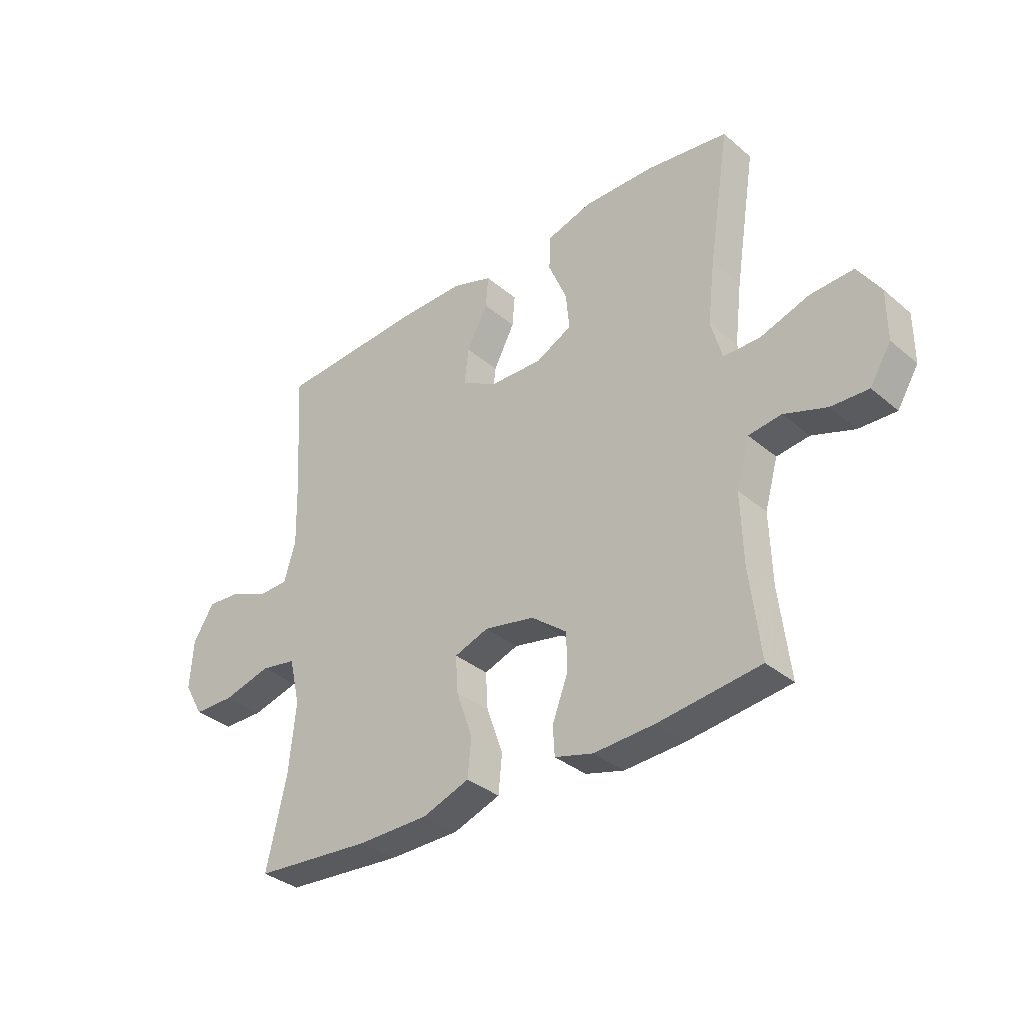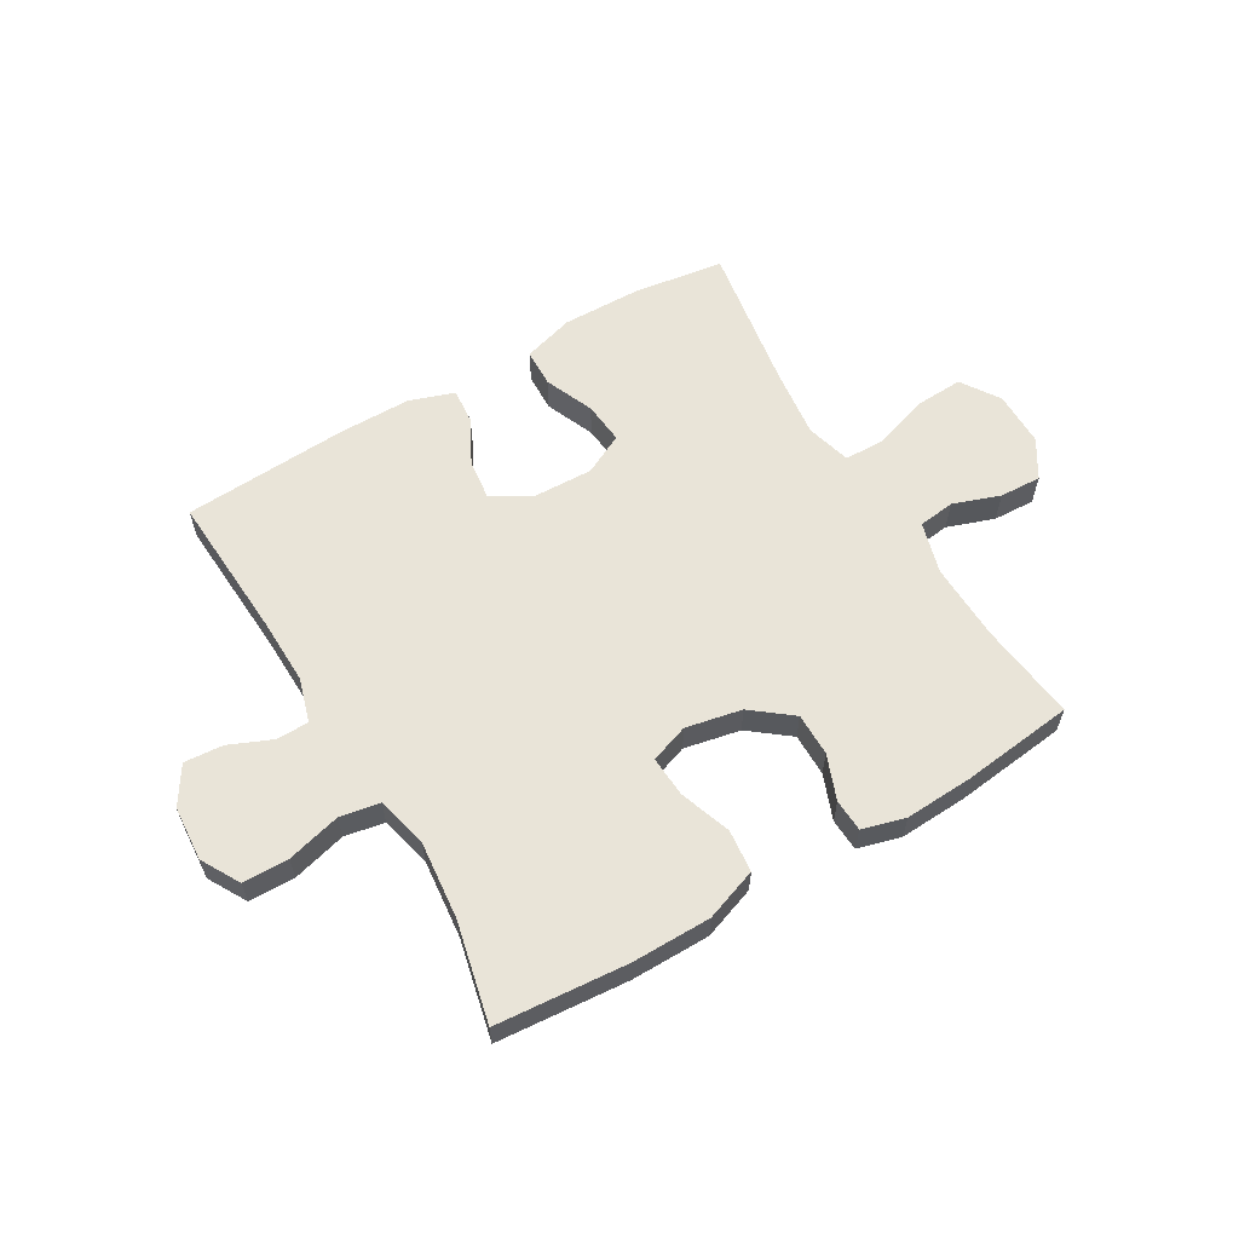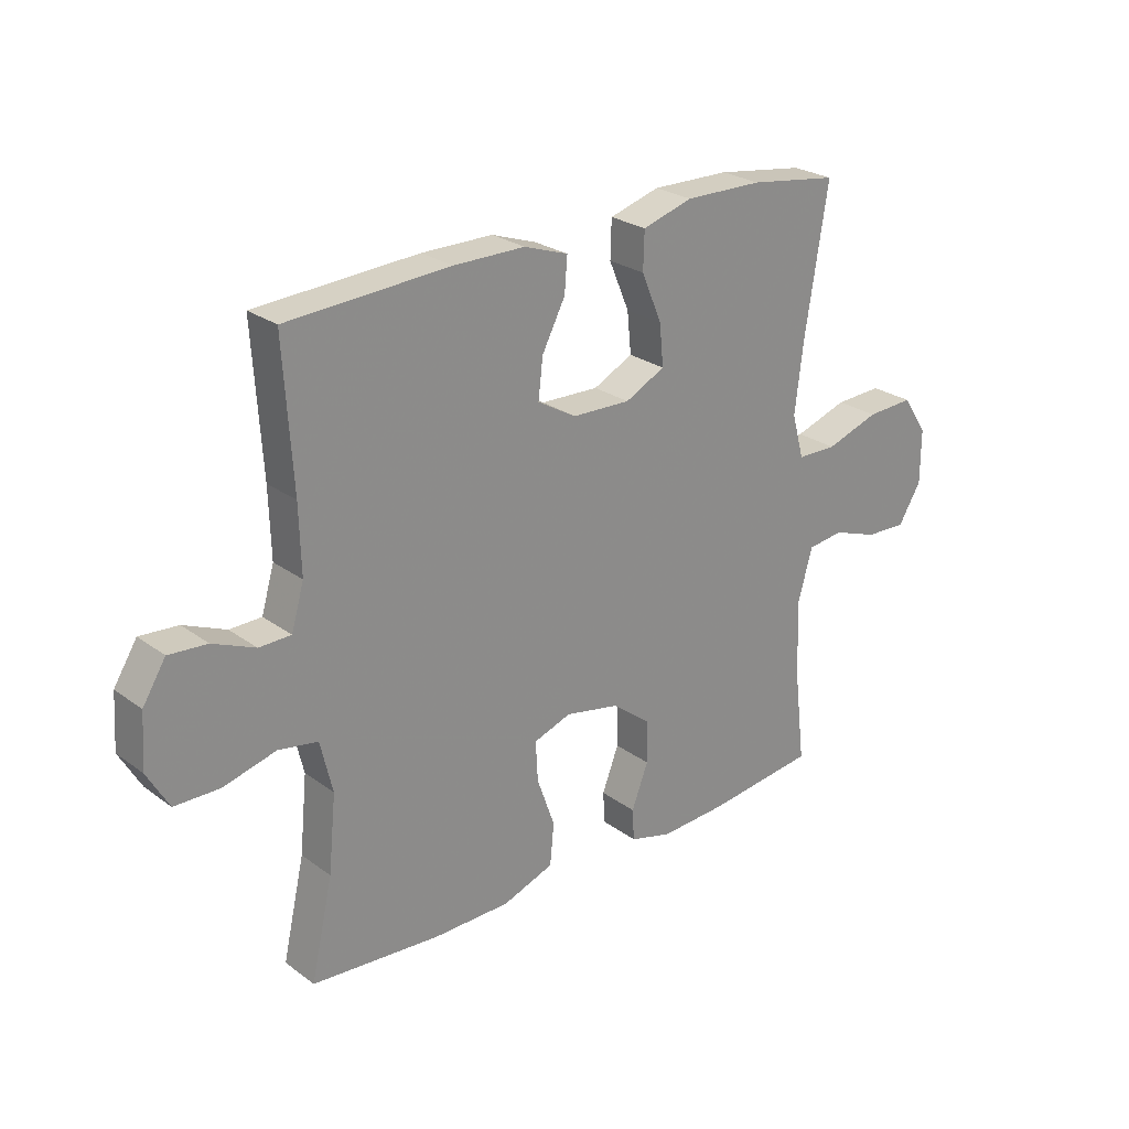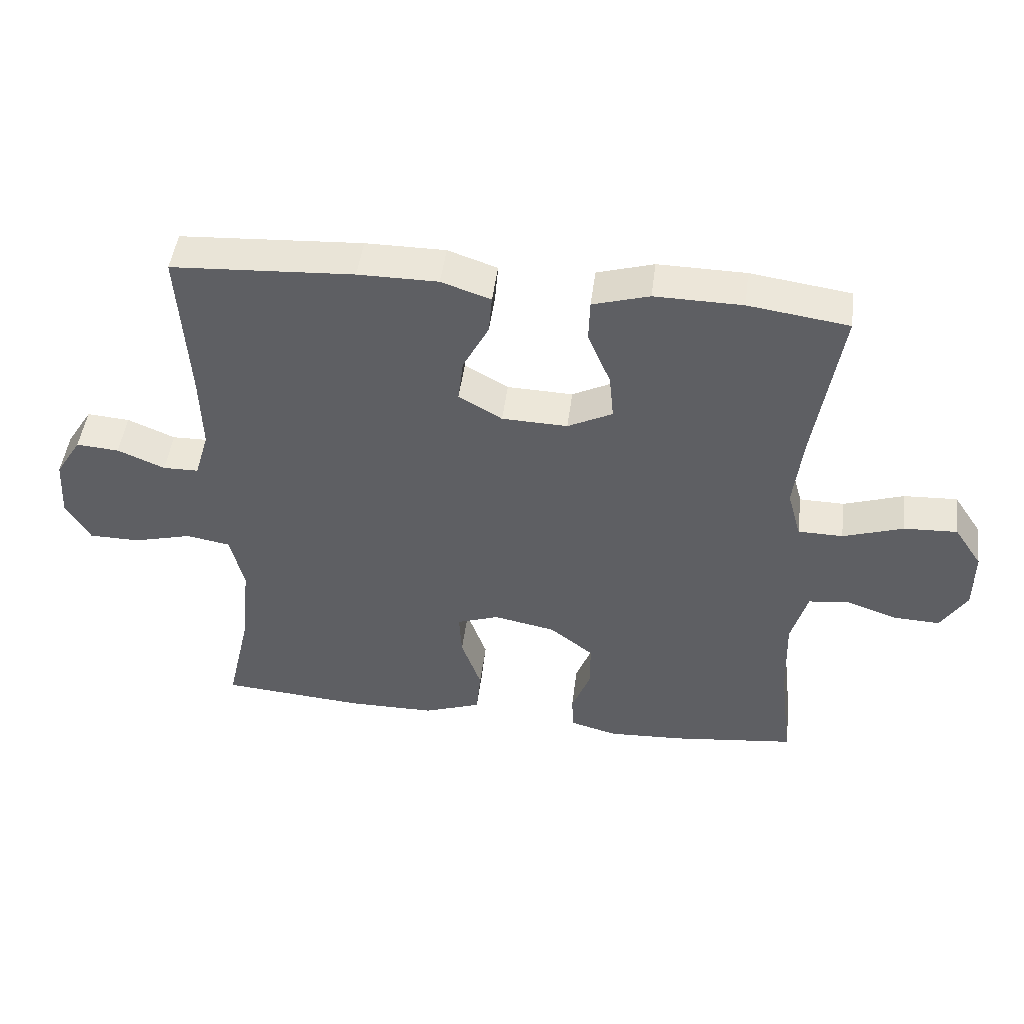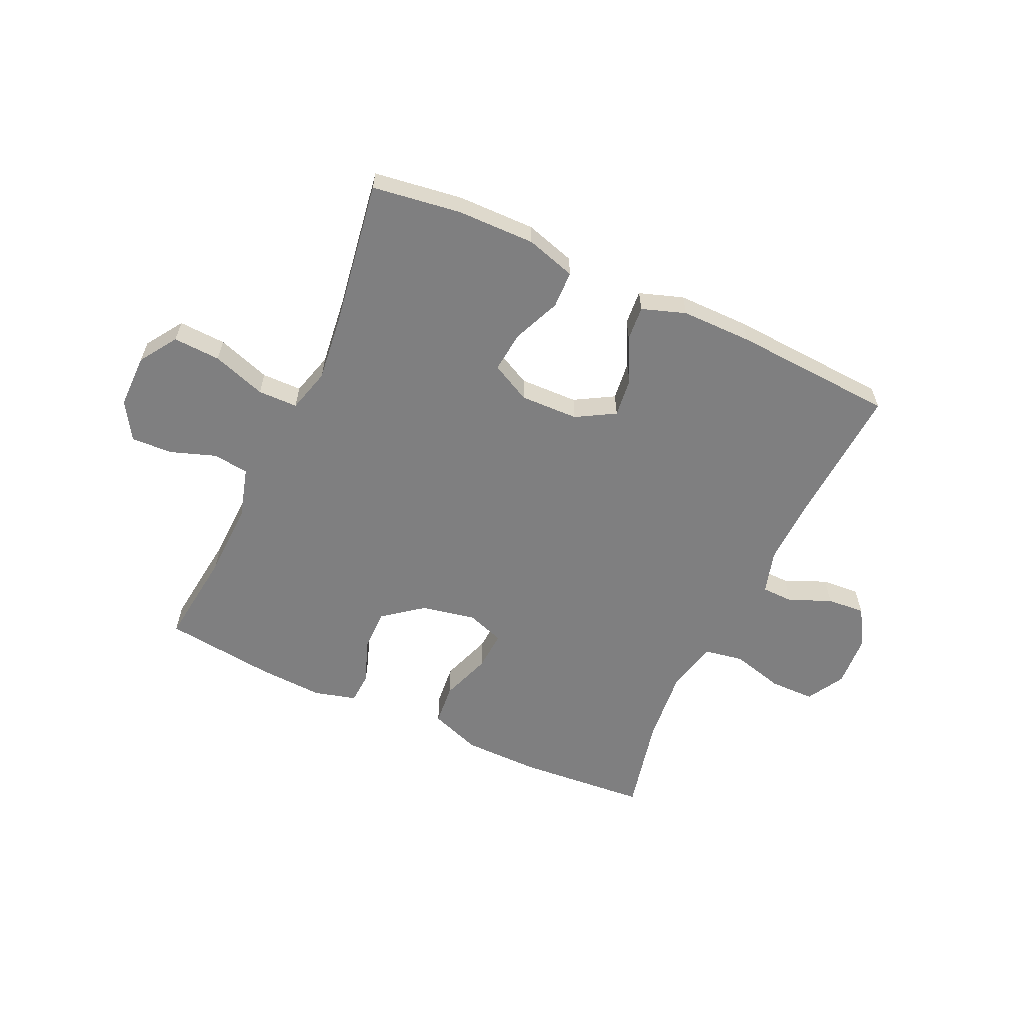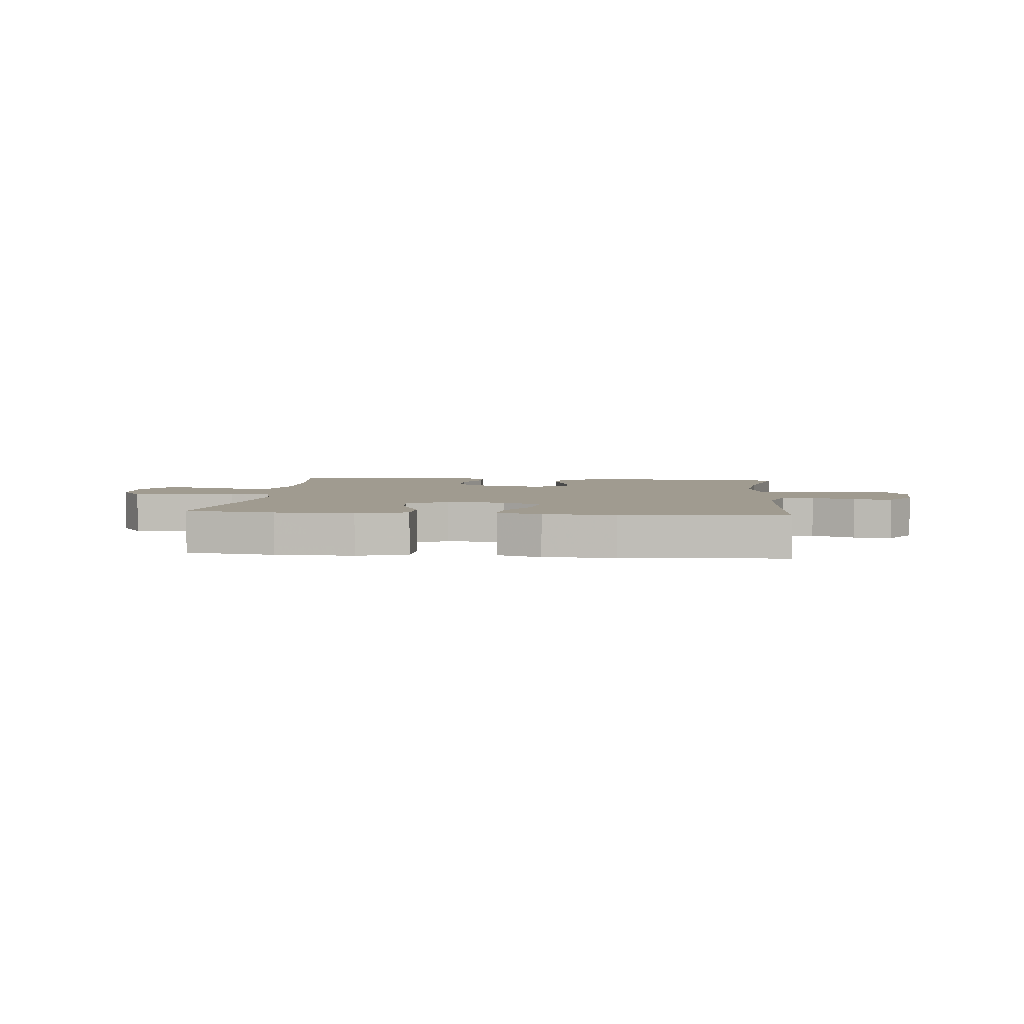
<metadata>
{"format":"obj","ext":"obj","renderer":"f3d","projection":"perspective","resolution":1024,"background":"white","views":[{"elev":-34.7,"azim":-138.2,"up":"+Z"},{"elev":60.2,"azim":149.6,"up":"+Y"},{"elev":25.4,"azim":139.3,"up":"+Z"},{"elev":47.7,"azim":-172.7,"up":"+Z"},{"elev":-59.8,"azim":-24.8,"up":"+Y"},{"elev":4.2,"azim":5.8,"up":"+Y"}]}
</metadata>
<code>
v -0.5 0.07 0.5
v -0.346 0.07 0.522
v -0.211 0.07 0.524
v -0.124 0.07 0.498
v -0.122 0.07 0.433
v -0.157 0.07 0.35
v -0.164 0.07 0.279
v -0.095 0.07 0.244
v 0.006 0.07 0.247
v 0.073 0.07 0.286
v 0.065 0.07 0.354
v 0.025 0.07 0.431
v 0.02 0.07 0.491
v 0.096 0.07 0.517
v 0.219 0.07 0.517
v 0.5 0.07 0.5
v 0.485 0.07 0.255
v 0.482 0.07 0.139
v 0.504 0.07 0.064
v 0.559 0.07 0.063
v 0.632 0.07 0.094
v 0.698 0.07 0.099
v 0.738 0.07 0.035
v 0.744 0.07 -0.058
v 0.707 0.07 -0.123
v 0.629 0.07 -0.124
v 0.538 0.07 -0.1
v 0.47 0.07 -0.112
v 0.449 0.07 -0.201
v 0.462 0.07 -0.332
v 0.5 0.07 -0.5
v 0.277 0.07 -0.518
v 0.143 0.07 -0.517
v 0.054 0.07 -0.485
v 0.047 0.07 -0.413
v 0.078 0.07 -0.325
v 0.082 0.07 -0.256
v 0.017 0.07 -0.233
v -0.078 0.07 -0.252
v -0.146 0.07 -0.305
v -0.146 0.07 -0.378
v -0.117 0.07 -0.454
v -0.12 0.07 -0.509
v -0.193 0.07 -0.529
v -0.308 0.07 -0.523
v -0.5 0.07 -0.5
v -0.48 0.07 -0.333
v -0.476 0.07 -0.201
v -0.501 0.07 -0.113
v -0.563 0.07 -0.105
v -0.643 0.07 -0.133
v -0.714 0.07 -0.136
v -0.754 0.07 -0.071
v -0.754 0.07 0.023
v -0.711 0.07 0.088
v -0.629 0.07 0.084
v -0.536 0.07 0.053
v -0.467 0.07 0.054
v -0.446 0.07 0.13
v -0.46 0.07 0.248
v -0.5 0 0.5
v -0.346 0 0.522
v -0.211 0 0.524
v -0.124 0 0.498
v -0.122 0 0.433
v -0.157 0 0.35
v -0.164 0 0.279
v -0.095 0 0.244
v 0.006 0 0.247
v 0.073 0 0.286
v 0.065 0 0.354
v 0.025 0 0.431
v 0.02 0 0.491
v 0.096 0 0.517
v 0.219 0 0.517
v 0.5 0 0.5
v 0.485 0 0.255
v 0.482 0 0.139
v 0.504 0 0.064
v 0.559 0 0.063
v 0.632 0 0.094
v 0.698 0 0.099
v 0.738 0 0.035
v 0.744 0 -0.058
v 0.707 0 -0.123
v 0.629 0 -0.124
v 0.538 0 -0.1
v 0.47 0 -0.112
v 0.449 0 -0.201
v 0.462 0 -0.332
v 0.5 0 -0.5
v 0.277 0 -0.518
v 0.143 0 -0.517
v 0.054 0 -0.485
v 0.047 0 -0.413
v 0.078 0 -0.325
v 0.082 0 -0.256
v 0.017 0 -0.233
v -0.078 0 -0.252
v -0.146 0 -0.305
v -0.146 0 -0.378
v -0.117 0 -0.454
v -0.12 0 -0.509
v -0.193 0 -0.529
v -0.308 0 -0.523
v -0.5 0 -0.5
v -0.48 0 -0.333
v -0.476 0 -0.201
v -0.501 0 -0.113
v -0.563 0 -0.105
v -0.643 0 -0.133
v -0.714 0 -0.136
v -0.754 0 -0.071
v -0.754 0 0.023
v -0.711 0 0.088
v -0.629 0 0.084
v -0.536 0 0.053
v -0.467 0 0.054
v -0.446 0 0.13
v -0.46 0 0.248
f 55 56 57
f 54 55 57
f 53 54 57
f 52 53 57
f 51 52 57
f 50 51 57
f 49 50 57 58
f 48 49 58 59
f 45 46 47
f 44 45 47
f 43 44 47
f 42 43 47
f 41 42 47
f 47 48 59
f 41 47 59
f 40 41 59
f 34 35 36
f 33 34 36
f 32 33 36
f 31 32 36
f 30 31 36
f 29 30 36 37
f 28 29 37 38
f 25 26 27
f 24 25 27
f 23 24 27
f 22 23 27
f 21 22 27
f 20 21 27
f 19 20 27 28
f 28 38 39
f 19 28 39
f 18 19 39
f 15 16 17
f 14 15 17
f 13 14 17
f 12 13 17
f 11 12 17
f 10 11 17 18
f 4 5 6
f 3 4 6
f 2 3 6
f 1 2 6
f 60 1 6
f 60 6 7
f 60 7 8
f 59 60 8
f 40 59 8
f 39 40 8
f 9 10 18 39
f 8 9 39
f 117 116 115
f 117 115 114
f 117 114 113
f 117 113 112
f 117 112 111
f 117 111 110
f 118 117 110 109
f 119 118 109 108
f 107 106 105
f 107 105 104
f 107 104 103
f 107 103 102
f 107 102 101
f 119 108 107
f 119 107 101
f 119 101 100
f 96 95 94
f 96 94 93
f 96 93 92
f 96 92 91
f 96 91 90
f 97 96 90 89
f 98 97 89 88
f 87 86 85
f 87 85 84
f 87 84 83
f 87 83 82
f 87 82 81
f 87 81 80
f 88 87 80 79
f 99 98 88
f 99 88 79
f 99 79 78
f 77 76 75
f 77 75 74
f 77 74 73
f 77 73 72
f 77 72 71
f 78 77 71 70
f 66 65 64
f 66 64 63
f 66 63 62
f 66 62 61
f 66 61 120
f 67 66 120
f 68 67 120
f 68 120 119
f 68 119 100
f 68 100 99
f 99 78 70 69
f 99 69 68
f 1 61 62 2
f 2 62 63 3
f 3 63 64 4
f 4 64 65 5
f 5 65 66 6
f 6 66 67 7
f 7 67 68 8
f 8 68 69 9
f 9 69 70 10
f 10 70 71 11
f 11 71 72 12
f 12 72 73 13
f 13 73 74 14
f 14 74 75 15
f 15 75 76 16
f 16 76 77 17
f 17 77 78 18
f 18 78 79 19
f 19 79 80 20
f 20 80 81 21
f 21 81 82 22
f 22 82 83 23
f 23 83 84 24
f 24 84 85 25
f 25 85 86 26
f 26 86 87 27
f 27 87 88 28
f 28 88 89 29
f 29 89 90 30
f 30 90 91 31
f 31 91 92 32
f 32 92 93 33
f 33 93 94 34
f 34 94 95 35
f 35 95 96 36
f 36 96 97 37
f 37 97 98 38
f 38 98 99 39
f 39 99 100 40
f 40 100 101 41
f 41 101 102 42
f 42 102 103 43
f 43 103 104 44
f 44 104 105 45
f 45 105 106 46
f 46 106 107 47
f 47 107 108 48
f 48 108 109 49
f 49 109 110 50
f 50 110 111 51
f 51 111 112 52
f 52 112 113 53
f 53 113 114 54
f 54 114 115 55
f 55 115 116 56
f 56 116 117 57
f 57 117 118 58
f 58 118 119 59
f 59 119 120 60
f 60 120 61 1

</code>
